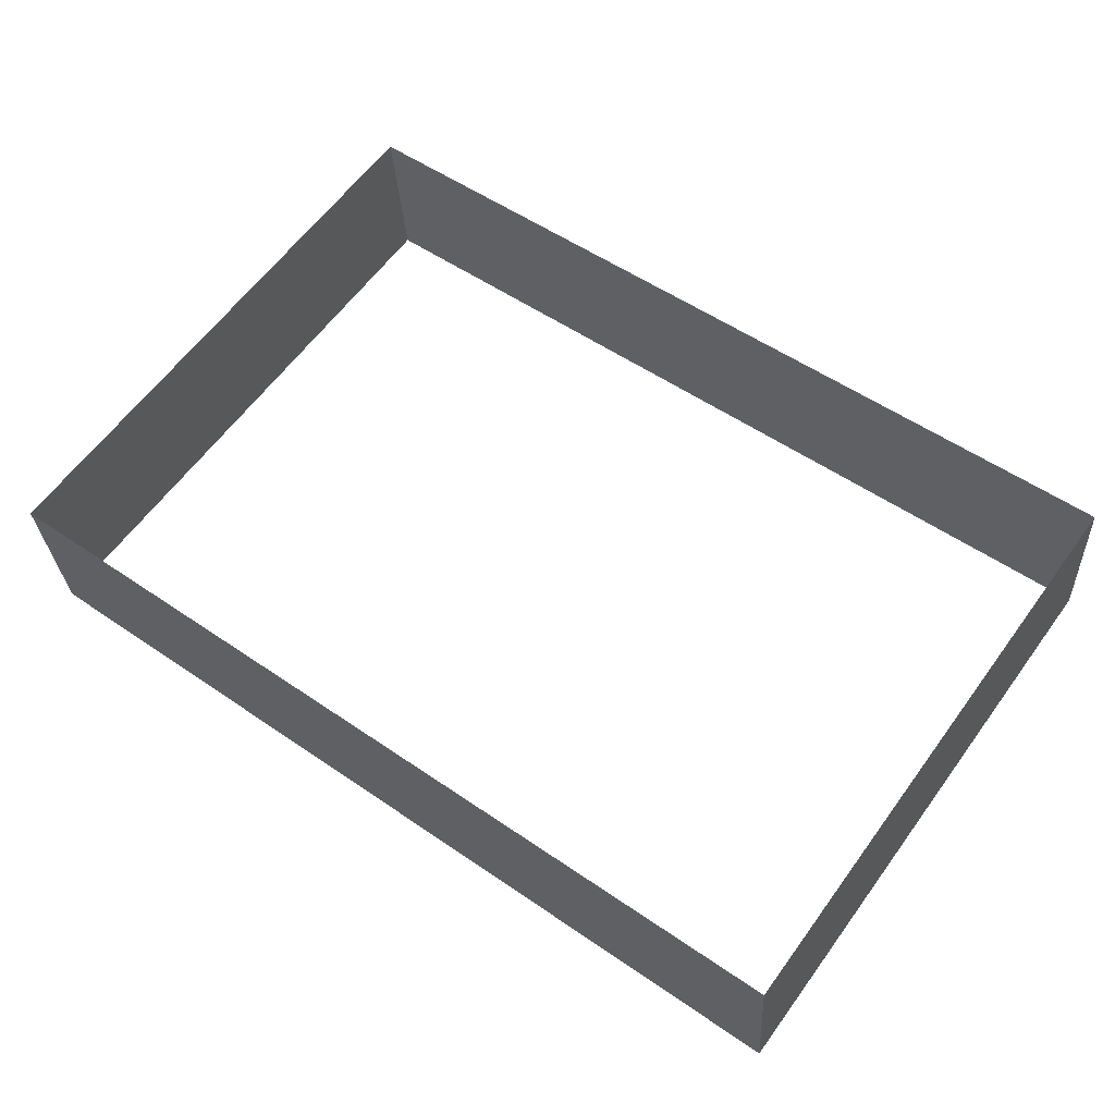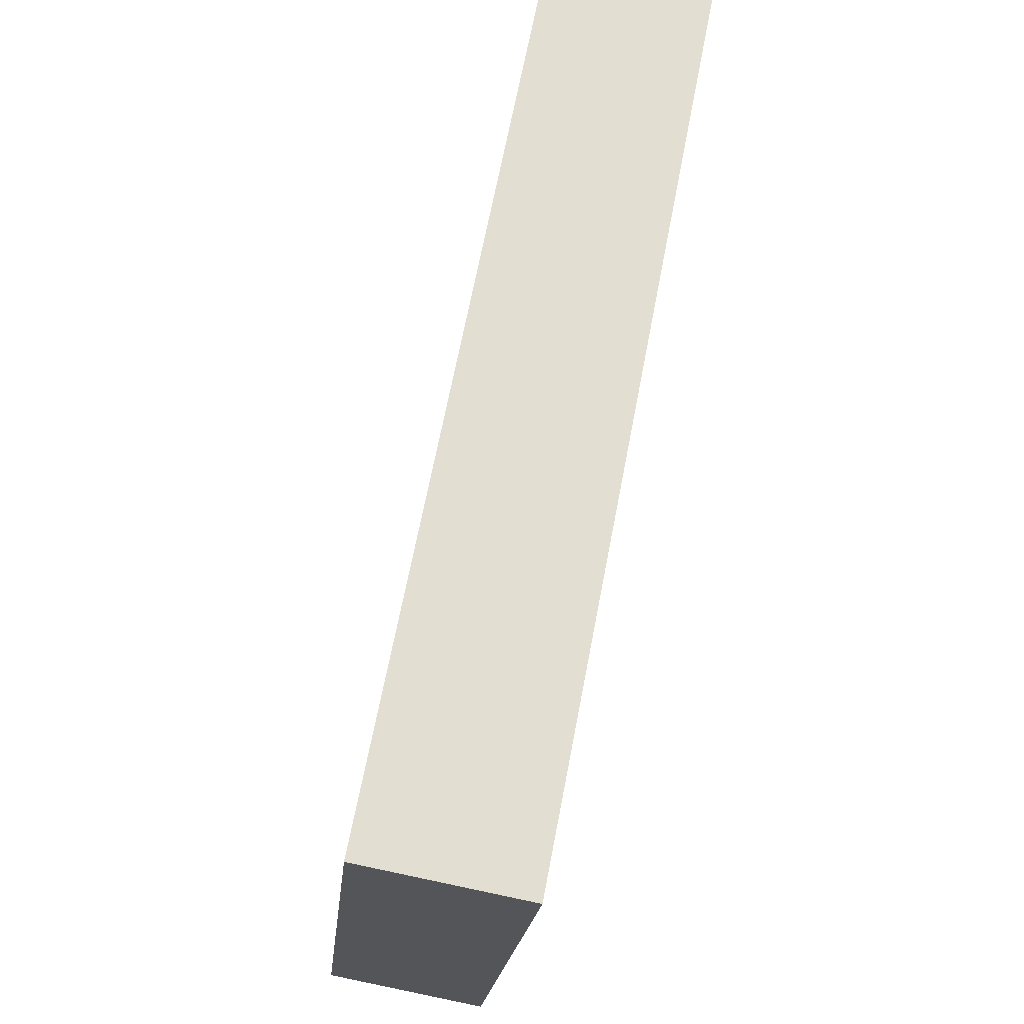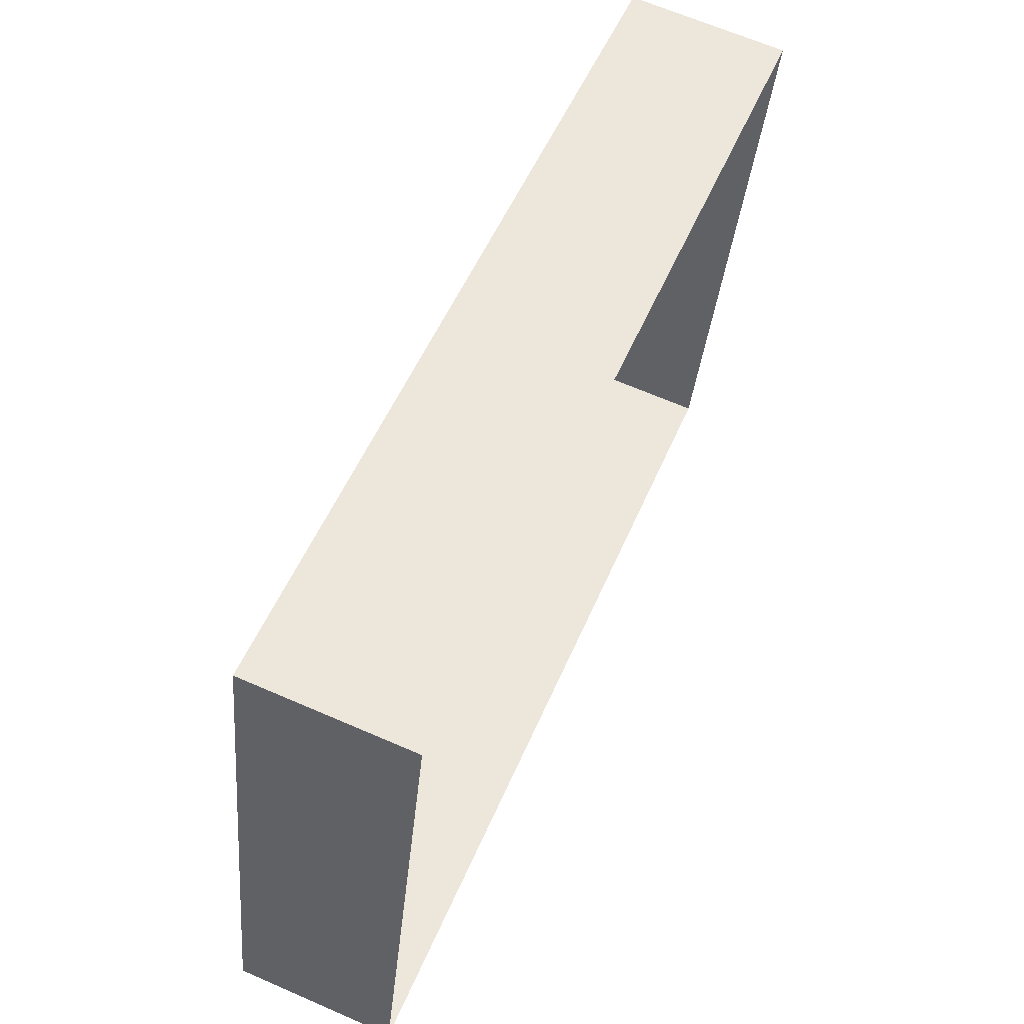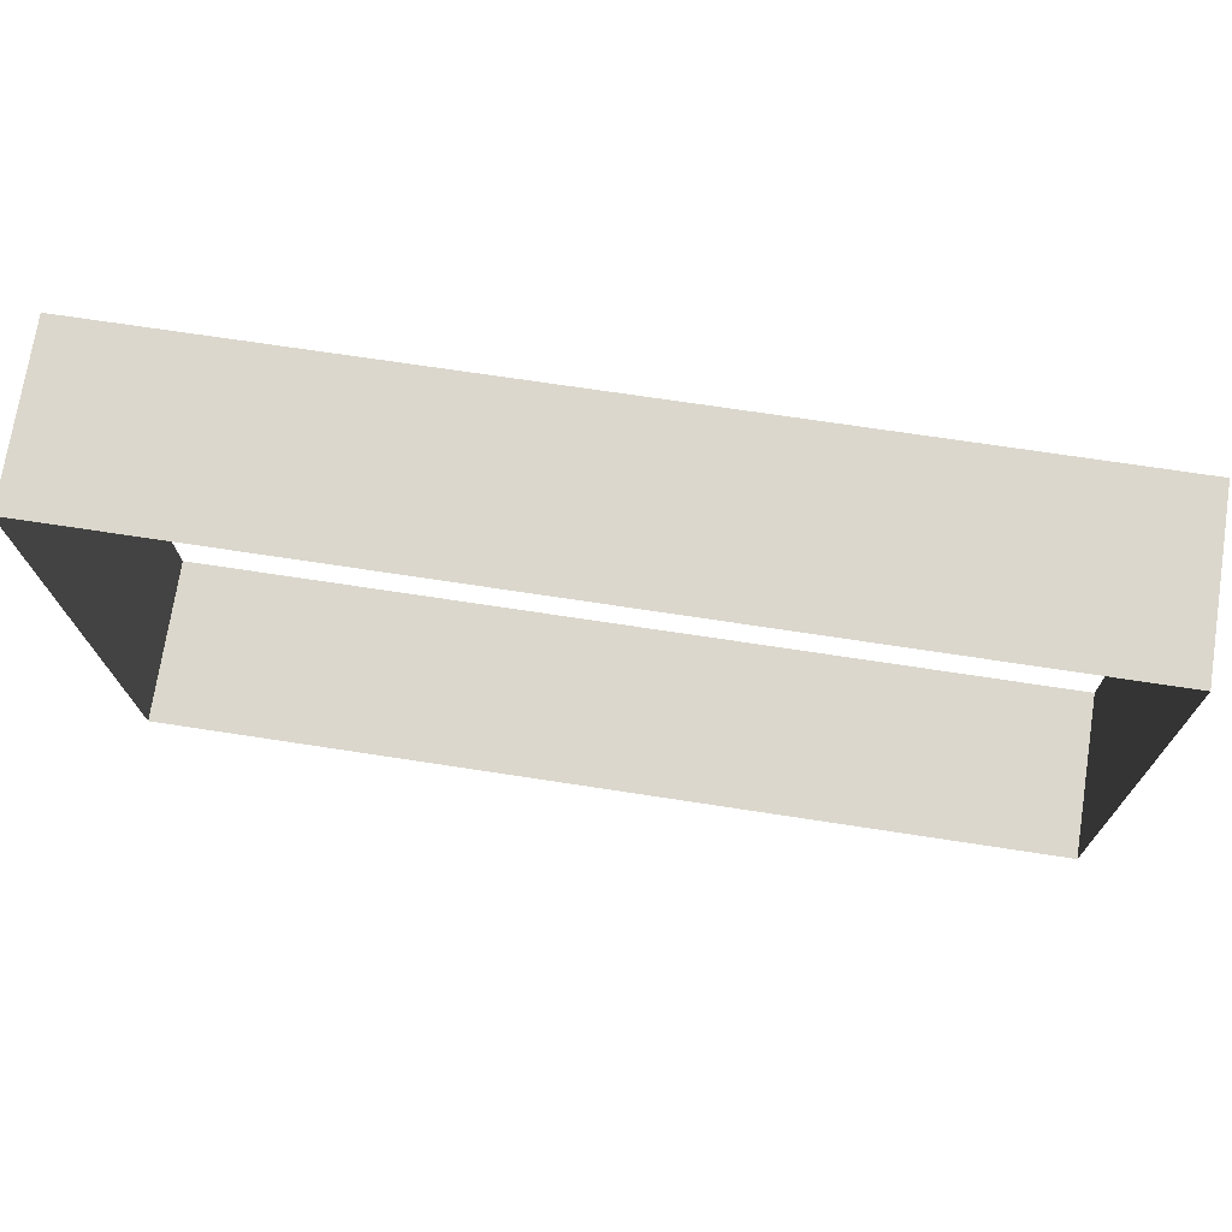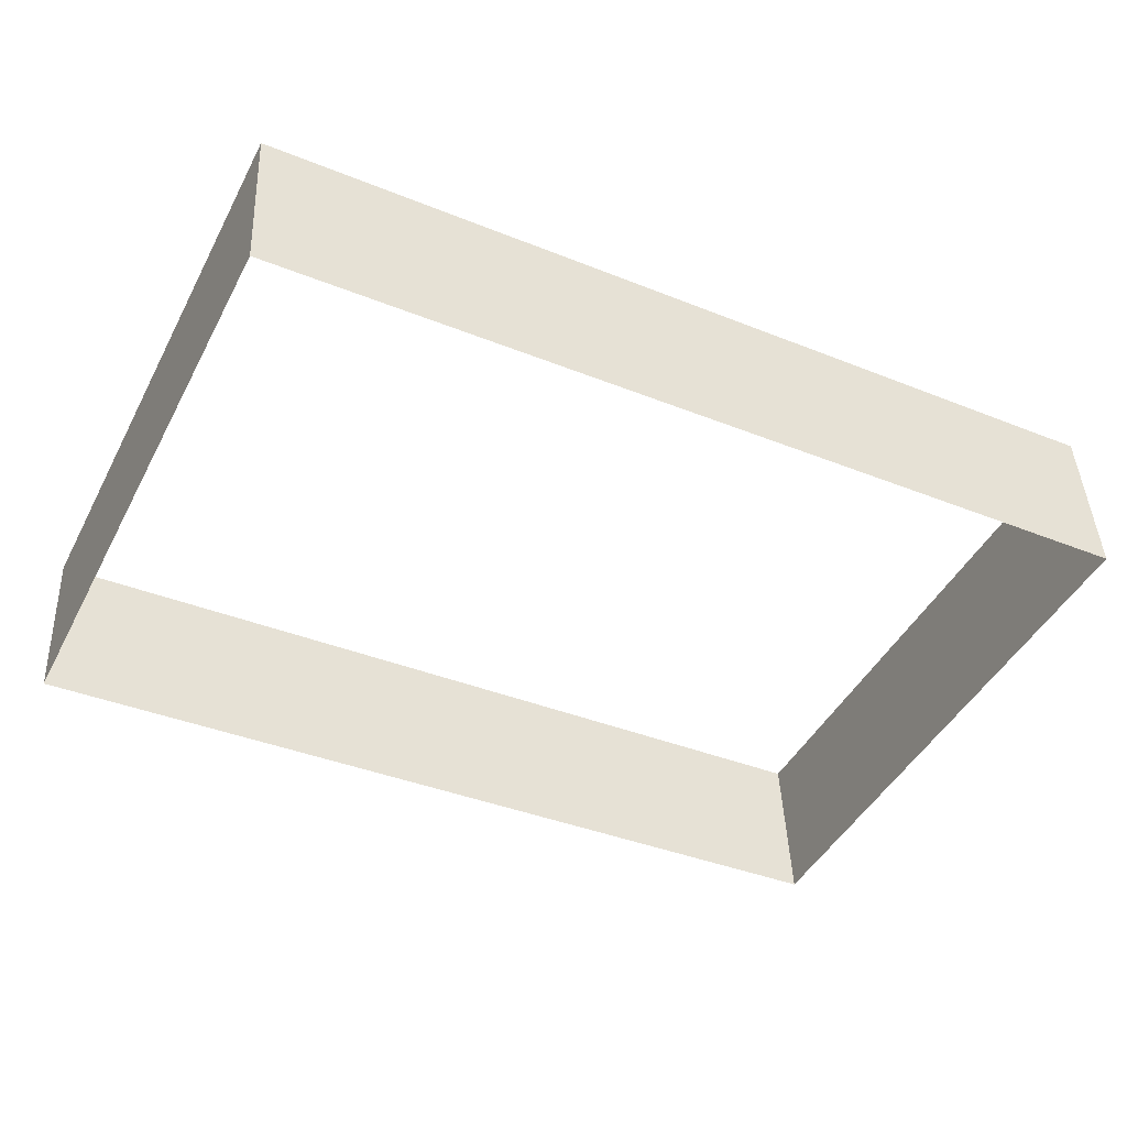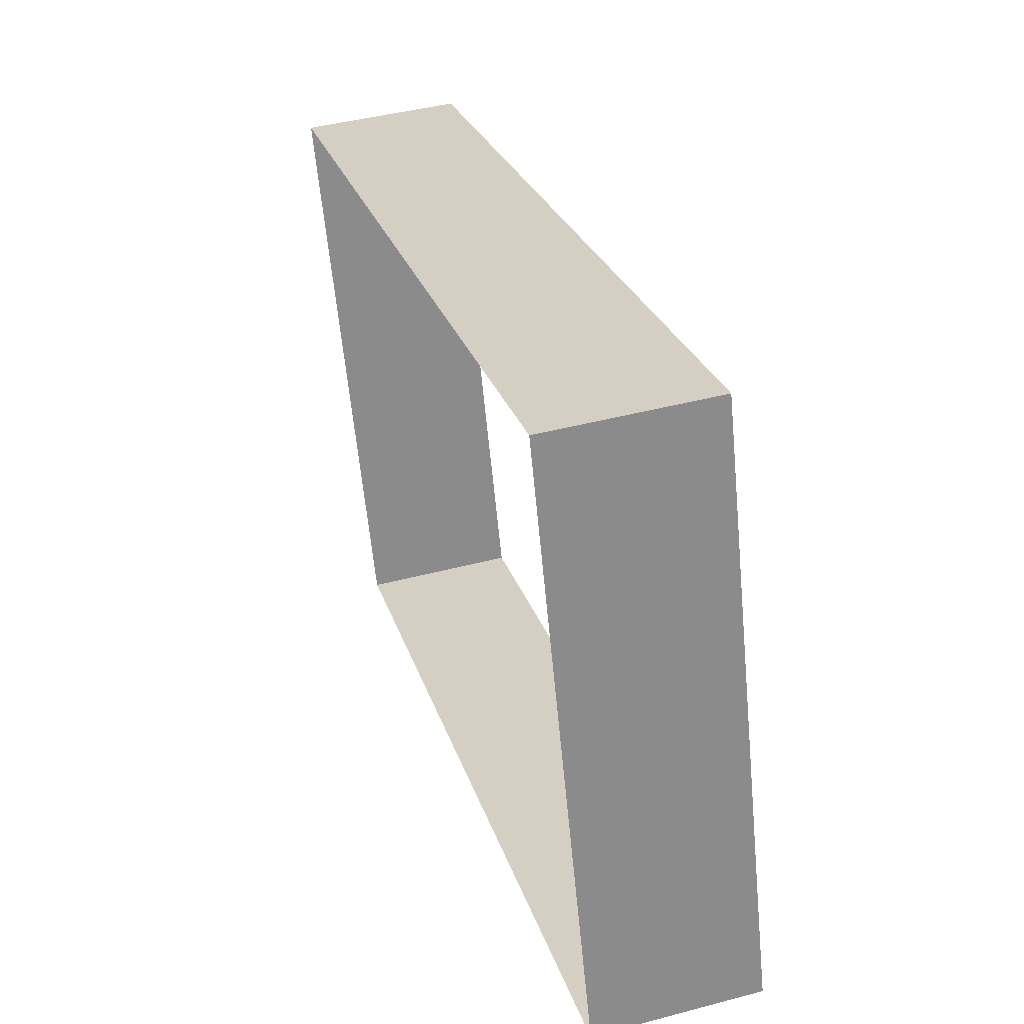
<metadata>
{"format":"obj","ext":"obj","renderer":"f3d","projection":"perspective","resolution":1024,"background":"white","views":[{"elev":54.2,"azim":36.2,"up":"+Y"},{"elev":67.8,"azim":-79.1,"up":"+Z"},{"elev":52.9,"azim":-67.3,"up":"+Z"},{"elev":67.3,"azim":8.9,"up":"+Z"},{"elev":-39.0,"azim":153.3,"up":"+Y"},{"elev":25.9,"azim":74.4,"up":"+Z"}]}
</metadata>
<code>
o #ID157
v 0.6876 0.04611 -0.2413
v 0.6876 0.04726 -0.2443
v 0.6876 0.04696 -0.2412
v 0.6876 0.04642 -0.2444
v 0.6922 0.04726 -0.2443
v 0.6876 0.04642 -0.2444
v 0.6922 0.04642 -0.2444
v 0.6876 0.04726 -0.2443
v 0.6876 0.04696 -0.2412
v 0.6922 0.04611 -0.2413
v 0.6876 0.04611 -0.2413
v 0.6922 0.04696 -0.2412
v 0.6922 0.04726 -0.2443
v 0.6922 0.04611 -0.2413
v 0.6922 0.04696 -0.2412
v 0.6922 0.04642 -0.2444
f 1 2 3
f 3 2 1
f 2 1 4
f 4 1 2
f 5 6 7
f 7 6 5
f 6 5 8
f 8 5 6
f 9 10 11
f 11 10 9
f 10 9 12
f 12 9 10
f 13 14 15
f 15 14 13
f 14 13 16
f 16 13 14

</code>
